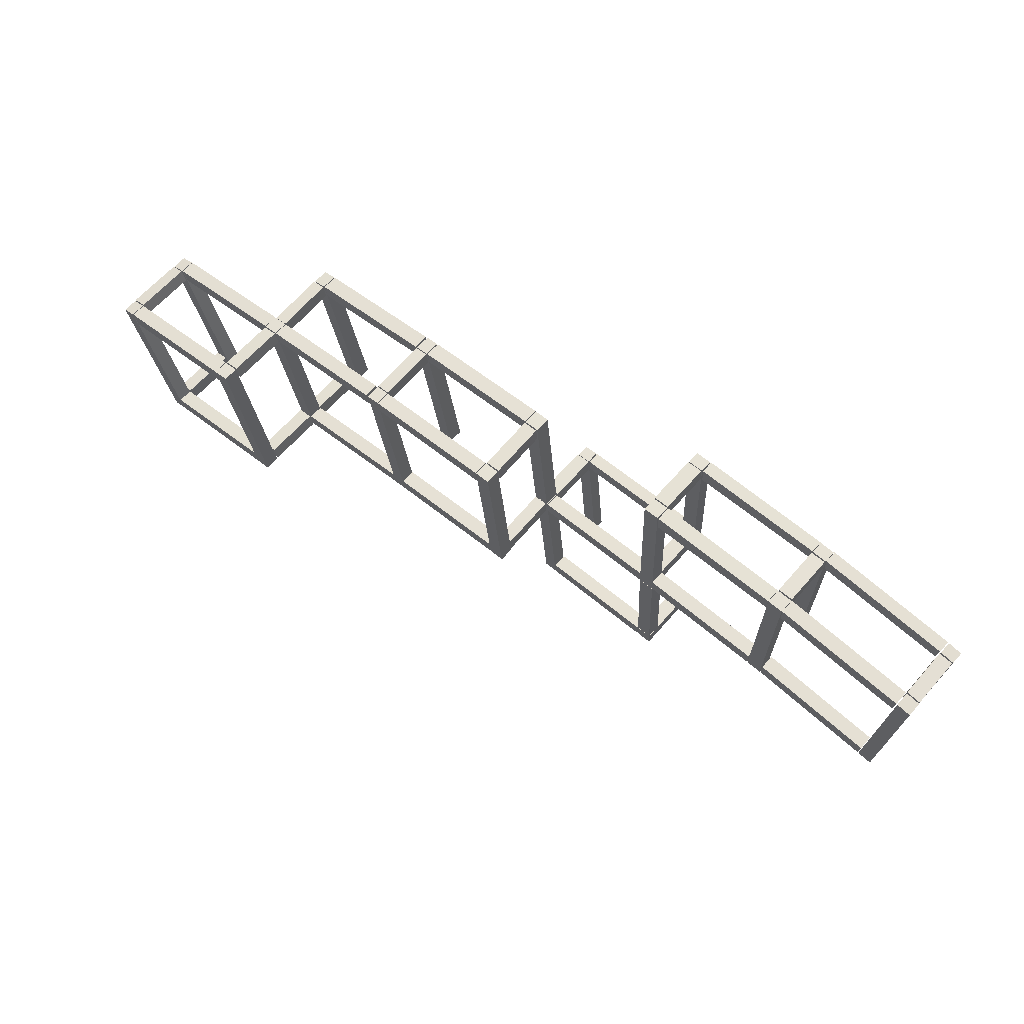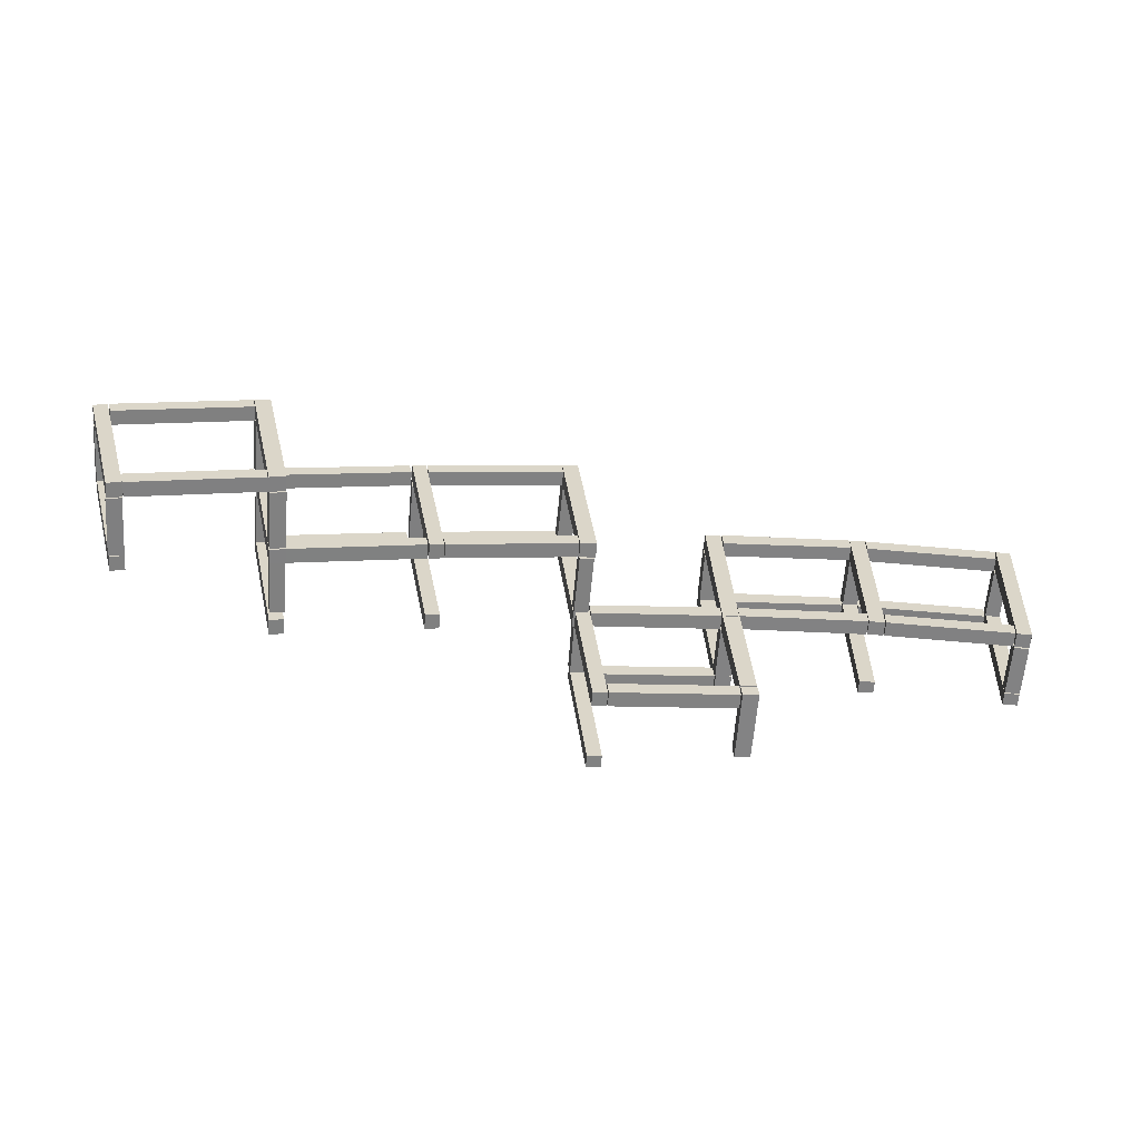
<metadata>
{"format":"obj","ext":"obj","renderer":"f3d","projection":"perspective","resolution":1024,"background":"white","views":[{"elev":64.7,"azim":-138.5,"up":"+Z"},{"elev":-60.7,"azim":175.9,"up":"+Z"}]}
</metadata>
<code>
o Cube
v 0.1068 0.8592 1.123
v 0.1088 0.8592 0.9172
v 1.879 0.8592 0.8072
v 1.894 0.8592 1.045
v 0.1068 1.057 1.123
v 0.1088 1.057 0.9172
v 1.879 1.057 0.8072
v 1.894 1.057 1.045
v 0.1213 0.8592 -0.8681
v 0.122 0.8592 -1.071
v 1.801 0.8592 -1.137
v 1.815 0.8592 -0.9344
v 0.1213 1.057 -0.8681
v 0.122 1.057 -1.071
v 1.801 1.057 -1.137
v 1.815 1.057 -0.9344
v 1.808 0.8592 -1.145
v 2.019 0.8592 -1.16
v 2.125 0.8592 1.019
v 1.909 0.8592 1.043
v 1.808 1.057 -1.145
v 2.025 1.057 -1.16
v 2.125 1.057 1.019
v 1.909 1.057 1.043
v -0.09871 0.8592 -1.071
v 0.1125 0.8592 -1.073
v 0.1006 0.8592 1.122
v -0.1106 0.8592 1.124
v -0.09871 1.057 -1.071
v 0.1125 1.057 -1.073
v 0.1006 1.057 1.122
v -0.1106 1.057 1.124
v 1.914 0.1502 1.042
v 2.13 0.1503 1.022
v 2.131 0.8436 1.022
v 1.915 0.8444 1.041
v 1.901 0.15 0.8207
v 2.117 0.1502 0.8012
v 2.118 0.8434 0.8003
v 1.902 0.8443 0.8198
v -0.1005 0.1531 1.117
v 0.1056 0.1515 1.105
v 0.102 0.838 1.11
v -0.1042 0.8396 1.122
v -0.1054 0.1536 0.9225
v 0.09716 0.152 0.9146
v 0.09354 0.8385 0.9188
v -0.1126 0.8401 0.9307
v 1.825 0.1502 -0.9373
v 2.036 0.1503 -0.9471
v 2.037 0.8436 -0.9479
v 1.826 0.8444 -0.9382
v 1.81 0.15 -1.145
v 2.023 0.1502 -1.158
v 2.025 0.8434 -1.156
v 1.81 0.8443 -1.146
v -1.918 0.8614 1.05
v -1.898 0.8614 0.8453
v -0.1281 0.8559 0.9246
v -0.1178 0.8558 1.13
v -1.917 1.059 1.05
v -1.897 1.059 0.8453
v -0.1275 1.054 0.9246
v -0.1171 1.053 1.13
v -1.806 0.8615 -0.9464
v -1.787 0.8615 -1.148
v -0.1114 0.8563 -1.069
v -0.1146 0.8563 -0.8668
v -1.805 1.059 -0.9463
v -1.786 1.059 -1.148
v -0.1108 1.054 -1.069
v -0.1139 1.054 -0.8667
v -1.998 0.8625 -1.168
v -1.803 0.8616 -1.157
v -1.933 0.8614 1.047
v -2.127 0.8623 1.024
v -1.997 1.06 -1.168
v -1.802 1.059 -1.157
v -1.932 1.059 1.047
v -2.126 1.06 1.024
v -2.119 0.1563 1.019
v -1.924 0.1538 1.032
v -1.927 0.8402 1.036
v -2.122 0.8427 1.022
v -2.102 0.1568 0.8279
v -1.907 0.1543 0.8414
v -1.91 0.8408 0.8453
v -2.105 0.8433 0.8319
v -2.011 0.1563 -0.9705
v -1.816 0.1538 -0.957
v -1.819 0.8402 -0.953
v -2.014 0.8427 -0.9665
v -1.998 0.1568 -1.169
v -1.802 0.1543 -1.156
v -1.805 0.8408 -1.152
v -2 0.8433 -1.165
v 0.1042 -0.03223 1.123
v 0.1061 -0.03223 0.9172
v 1.879 -0.03223 0.8072
v 1.894 -0.03223 1.045
v 0.1042 0.1372 1.123
v 0.1061 0.1372 0.9172
v 1.879 0.1372 0.8072
v 1.894 0.1372 1.045
v -1.918 -0.02996 1.05
v -1.898 -0.02995 0.8453
v -0.1254 -0.03549 0.9246
v -0.1153 -0.03555 1.13
v -1.917 0.1395 1.05
v -1.897 0.1395 0.8453
v -0.1212 0.134 0.9206
v -0.1147 0.1339 1.13
v 1.808 -0.02987 -1.145
v 2.015 -0.02987 -1.159
v 2.125 -0.02987 1.019
v 1.909 -0.02987 1.043
v 1.808 0.1396 -1.145
v 2.017 0.1396 -1.159
v 2.125 0.1396 1.019
v 1.909 0.1396 1.043
v -0.09632 -0.02987 -1.071
v 0.11 -0.02987 -1.073
v 0.09811 -0.02987 1.122
v -0.1083 -0.02987 1.124
v -0.09632 0.1396 -1.071
v 0.11 0.1396 -1.073
v 0.09811 0.1396 1.122
v -0.1083 0.1396 1.124
v -1.998 -0.02656 -1.168
v -1.803 -0.02745 -1.157
v -1.933 -0.02758 1.047
v -2.127 -0.02669 1.024
v -1.997 0.1429 -1.168
v -1.802 0.142 -1.157
v -1.932 0.1419 1.047
v -2.126 0.1428 1.024
v 3.748 0.1528 -1.089
v 3.953 0.1512 -1.118
v 3.95 0.8376 -1.113
v 3.745 0.8392 -1.085
v 3.728 0.1533 -1.283
v 3.929 0.1517 -1.307
v 3.926 0.8381 -1.303
v 3.721 0.8397 -1.274
v 7.532 2.839 -1.913
v 7.732 2.838 -1.965
v 7.735 2.076 -1.97
v 7.538 2.077 -1.922
v 7.578 2.839 -1.727
v 7.778 2.837 -1.78
v 7.781 2.075 -1.784
v 7.581 2.077 -1.732
v 8.21 2.859 0.1692
v 8.171 2.859 -0.03288
v 9.926 2.859 -0.4284
v 9.984 2.859 -0.2307
v 8.21 3.056 0.1692
v 8.171 3.056 -0.03288
v 9.926 3.056 -0.4284
v 9.984 3.056 -0.2307
v 7.791 2.859 -1.774
v 7.752 2.859 -1.972
v 9.405 2.859 -2.34
v 9.451 2.859 -2.143
v 7.791 3.056 -1.774
v 7.752 3.056 -1.972
v 9.405 3.056 -2.34
v 9.451 3.056 -2.143
v 9.416 2.859 -2.338
v 9.597 2.859 -2.389
v 10.17 2.859 -0.2958
v 9.996 2.859 -0.2351
v 9.416 3.056 -2.338
v 9.597 3.056 -2.389
v 10.17 3.056 -0.2958
v 9.996 3.056 -0.2351
v 7.535 2.859 -1.929
v 7.742 2.859 -1.973
v 8.203 2.859 0.1692
v 7.997 2.859 0.2129
v 7.535 3.056 -1.929
v 7.742 3.056 -1.973
v 8.203 3.056 0.1692
v 7.997 3.056 0.2129
v 9.999 2.074 -0.2371
v 10.18 2.074 -0.2938
v 10.18 2.843 -0.2947
v 10 2.844 -0.238
v 9.947 2.074 -0.4211
v 10.13 2.074 -0.4777
v 10.13 2.843 -0.4787
v 9.948 2.844 -0.422
v 8.005 2.077 0.2047
v 8.205 2.075 0.1523
v 8.202 2.837 0.1571
v 8.002 2.839 0.2095
v 7.962 2.077 0.01457
v 8.159 2.076 -0.0332
v 8.156 2.838 -0.02837
v 7.956 2.839 0.02406
v 9.461 2.074 -2.147
v 9.65 2.074 -2.195
v 9.651 2.843 -2.196
v 9.462 2.844 -2.148
v 9.418 2.074 -2.338
v 9.607 2.074 -2.386
v 9.608 2.843 -2.387
v 9.419 2.844 -2.339
v 8.207 1.867 0.1697
v 8.168 1.867 -0.03236
v 9.926 1.867 -0.4284
v 9.984 1.867 -0.2307
v 8.207 2.061 0.1697
v 8.168 2.061 -0.03236
v 9.926 2.061 -0.4284
v 9.984 2.061 -0.2307
v 9.416 1.869 -2.338
v 9.597 1.869 -2.389
v 10.17 1.869 -0.2958
v 9.996 1.869 -0.2351
v 9.416 2.063 -2.338
v 9.597 2.063 -2.389
v 10.17 2.063 -0.2958
v 9.996 2.063 -0.2351
v 7.538 1.869 -1.929
v 7.74 1.869 -1.972
v 8.201 1.869 0.1696
v 7.999 1.869 0.2124
v 7.538 2.063 -1.929
v 7.74 2.063 -1.972
v 8.201 2.063 0.1696
v 7.999 2.063 0.2124
v 3.98 1.054 0.8843
v 4.185 1.054 0.8611
v 3.952 1.054 -1.304
v 3.746 1.054 -1.285
v 3.98 0.8445 0.8843
v 4.185 0.8445 0.8611
v 3.952 0.8445 -1.304
v 3.746 0.8445 -1.285
v 6.001 1.054 0.602
v 6.185 1.054 0.5657
v 5.825 1.054 -1.592
v 5.642 1.054 -1.55
v 6.001 0.8445 0.602
v 6.185 0.8445 0.5657
v 5.825 0.8445 -1.592
v 5.642 0.8445 -1.55
v 5.989 1.052 0.6048
v 5.961 1.052 0.411
v 4.172 1.052 0.6569
v 4.191 1.052 0.8617
v 5.989 0.8421 0.6048
v 5.961 0.8421 0.411
v 4.172 0.8421 0.6569
v 4.191 0.8421 0.8617
v 3.938 1.849 0.6874
v 4.142 1.847 0.6544
v 4.163 1.067 0.6551
v 3.962 1.068 0.6838
v 3.966 1.848 0.8765
v 4.17 1.847 0.8434
v 4.191 1.066 0.8442
v 3.987 1.068 0.8772
v 5.961 1.853 0.405
v 6.146 1.852 0.3728
v 6.163 1.065 0.379
v 5.978 1.065 0.4112
v 5.989 1.853 0.5944
v 6.173 1.852 0.5622
v 6.19 1.065 0.5684
v 6.005 1.065 0.6006
v 3.96 2.065 0.8792
v 4.17 2.065 0.8555
v 3.937 2.065 -1.309
v 3.726 2.065 -1.29
v 3.96 1.868 0.8792
v 4.17 1.868 0.8555
v 3.937 1.868 -1.309
v 3.726 1.868 -1.29
v 5.984 2.065 0.5967
v 6.168 2.065 0.5604
v 5.808 2.065 -1.597
v 5.625 2.065 -1.555
v 5.984 1.868 0.5967
v 6.168 1.868 0.5604
v 5.808 1.868 -1.597
v 5.625 1.868 -1.555
v 5.652 2.065 -1.365
v 5.614 2.065 -1.558
v 3.946 2.065 -1.308
v 3.964 2.065 -1.112
v 5.652 1.868 -1.365
v 5.614 1.868 -1.558
v 3.946 1.868 -1.308
v 3.964 1.868 -1.112
v 5.971 2.065 0.5995
v 5.943 2.065 0.4057
v 4.157 2.065 0.6513
v 4.176 2.065 0.8562
v 5.971 1.868 0.5995
v 5.943 1.868 0.4057
v 4.157 1.868 0.6513
v 4.176 1.868 0.8562
v 6.2 1.867 0.5541
v 6.163 1.867 0.3652
v 7.946 1.867 0.02103
v 7.989 1.867 0.213
v 6.2 2.065 0.5541
v 6.163 2.065 0.3652
v 7.946 2.065 0.02103
v 7.989 2.065 0.213
v 5.859 1.867 -1.406
v 5.826 1.867 -1.589
v 7.533 1.867 -1.924
v 7.568 1.867 -1.741
v 5.859 2.065 -1.406
v 5.826 2.065 -1.589
v 7.533 2.065 -1.924
v 7.568 2.065 -1.741
v 8.023 1.073 0.2132
v 8.206 1.073 0.1715
v 8.189 1.863 0.1652
v 8.006 1.864 0.207
v 7.986 1.073 0.02555
v 8.169 1.073 -0.01621
v 8.152 1.863 -0.02243
v 7.969 1.863 0.01932
v 7.582 1.167 -1.729
v 7.773 1.167 -1.771
v 7.774 1.863 -1.772
v 7.583 1.864 -1.73
v 7.546 1.167 -1.922
v 7.736 1.167 -1.963
v 7.737 1.863 -1.964
v 7.546 1.863 -1.923
v 6.215 0.8461 0.5598
v 6.178 0.8461 0.3709
v 7.966 0.8461 0.01649
v 8.007 0.8461 0.2183
v 6.215 1.056 0.5598
v 6.178 1.056 0.3709
v 7.966 1.056 0.01649
v 8.007 1.056 0.2183
v 7.561 0.8484 -1.916
v 7.743 0.8484 -1.961
v 8.201 0.8484 0.169
v 8.019 0.8484 0.2149
v 7.561 1.058 -1.916
v 7.743 1.058 -1.961
v 8.201 1.058 0.169
v 8.019 1.058 0.2149
v 1.714 0.1528 -2.814
v 1.92 0.1512 -2.83
v 1.916 1.053 -2.826
v 1.71 1.055 -2.809
v 1.705 0.1533 -3.009
v 1.907 0.1517 -3.021
v 1.904 1.054 -3.017
v 1.698 1.055 -3
v 3.757 0.1392 -1.1
v 3.942 0.1392 -1.128
v 3.723 0.1392 -3.165
v 3.536 0.1392 -3.142
v 3.757 -0.0302 -1.1
v 3.942 -0.0302 -1.128
v 3.723 -0.0302 -3.165
v 3.536 -0.0302 -3.142
v 3.744 0.1369 -1.097
v 3.724 0.1369 -1.292
v 2.031 0.1369 -1.162
v 2.044 0.1369 -0.95
v 3.744 -0.03256 -1.097
v 3.724 -0.03256 -1.292
v 2.031 -0.03256 -1.162
v 2.044 -0.03256 -0.95
v 3.742 1.853 -1.292
v 3.928 1.852 -1.317
v 3.945 1.065 -1.31
v 3.759 1.065 -1.286
v 3.762 1.853 -1.102
v 3.947 1.852 -1.126
v 3.964 1.065 -1.12
v 3.778 1.065 -1.096
v 1.804 1.056 -1.153
v 2.024 1.056 -1.168
v 1.923 1.056 -2.806
v 1.712 1.056 -2.799
v 1.804 0.8588 -1.153
v 2.024 0.8588 -1.168
v 1.923 0.8588 -2.806
v 1.712 0.8588 -2.799
v 3.757 1.056 -1.1
v 3.942 1.056 -1.128
v 3.723 1.056 -3.165
v 3.536 1.056 -3.142
v 3.757 0.8588 -1.1
v 3.942 0.8588 -1.128
v 3.723 0.8588 -3.165
v 3.536 0.8588 -3.142
v 3.545 1.056 -2.949
v 3.526 1.056 -3.146
v 1.924 1.056 -3.02
v 1.93 1.056 -2.824
v 3.545 0.8588 -2.949
v 3.526 0.8588 -3.146
v 1.924 0.8588 -3.02
v 1.93 0.8588 -2.824
v 3.744 1.056 -1.097
v 3.724 1.056 -1.292
v 2.033 1.056 -1.162
v 2.047 1.056 -0.9501
v 3.744 0.8588 -1.097
v 3.724 0.8588 -1.292
v 2.033 0.8588 -1.162
v 2.047 0.8588 -0.9501
f 2 1 5
f 2 5 6
f 6 7 3
f 6 3 2
f 7 8 4
f 7 4 3
f 1 4 8
f 1 8 5
f 1 2 3
f 1 3 4
f 8 7 6
f 8 6 5
f 13 14 10
f 13 10 9
f 14 15 11
f 14 11 10
f 15 16 12
f 15 12 11
f 16 13 9
f 16 9 12
f 9 10 11
f 9 11 12
f 16 15 14
f 16 14 13
f 21 22 18
f 21 18 17
f 22 23 19
f 22 19 18
f 23 24 20
f 23 20 19
f 24 21 17
f 24 17 20
f 17 18 19
f 17 19 20
f 24 23 22
f 24 22 21
f 29 30 26
f 29 26 25
f 30 31 27
f 30 27 26
f 31 32 28
f 31 28 27
f 32 29 25
f 32 25 28
f 25 26 27
f 25 27 28
f 32 31 30
f 32 30 29
f 37 38 34
f 37 34 33
f 38 39 35
f 38 35 34
f 39 40 36
f 39 36 35
f 40 37 33
f 40 33 36
f 33 34 35
f 33 35 36
f 40 39 38
f 40 38 37
f 45 46 42
f 45 42 41
f 46 47 43
f 46 43 42
f 47 48 44
f 47 44 43
f 48 45 41
f 48 41 44
f 41 42 43
f 41 43 44
f 48 47 46
f 48 46 45
f 53 54 50
f 53 50 49
f 54 55 51
f 54 51 50
f 55 56 52
f 55 52 51
f 56 53 49
f 56 49 52
f 49 50 51
f 49 51 52
f 56 55 54
f 56 54 53
f 61 62 58
f 61 58 57
f 62 63 59
f 62 59 58
f 63 64 60
f 63 60 59
f 64 61 57
f 64 57 60
f 57 58 59
f 57 59 60
f 64 63 62
f 64 62 61
f 69 70 66
f 69 66 65
f 70 71 67
f 70 67 66
f 71 72 68
f 71 68 67
f 72 69 65
f 72 65 68
f 65 66 67
f 65 67 68
f 72 71 70
f 72 70 69
f 77 78 74
f 77 74 73
f 78 79 75
f 78 75 74
f 79 80 76
f 79 76 75
f 80 77 73
f 80 73 76
f 73 74 75
f 73 75 76
f 80 79 78
f 80 78 77
f 85 86 82
f 85 82 81
f 86 87 83
f 86 83 82
f 87 88 84
f 87 84 83
f 88 85 81
f 88 81 84
f 81 82 83
f 81 83 84
f 88 87 86
f 88 86 85
f 93 94 90
f 93 90 89
f 94 95 91
f 94 91 90
f 95 96 92
f 95 92 91
f 96 93 89
f 96 89 92
f 89 90 91
f 89 91 92
f 96 95 94
f 96 94 93
f 101 102 98
f 101 98 97
f 102 103 99
f 102 99 98
f 103 104 100
f 103 100 99
f 104 101 97
f 104 97 100
f 97 98 99
f 97 99 100
f 104 103 102
f 104 102 101
f 109 110 106
f 109 106 105
f 110 111 107
f 110 107 106
f 111 112 108
f 111 108 107
f 112 109 105
f 112 105 108
f 105 106 107
f 105 107 108
f 112 111 110
f 112 110 109
f 117 118 114
f 117 114 113
f 118 119 115
f 118 115 114
f 119 120 116
f 119 116 115
f 120 117 113
f 120 113 116
f 113 114 115
f 113 115 116
f 120 119 118
f 120 118 117
f 125 126 122
f 125 122 121
f 126 127 123
f 126 123 122
f 127 128 124
f 127 124 123
f 128 125 121
f 128 121 124
f 121 122 123
f 121 123 124
f 128 127 126
f 128 126 125
f 133 134 130
f 133 130 129
f 134 135 131
f 134 131 130
f 135 136 132
f 135 132 131
f 136 133 129
f 136 129 132
f 129 130 131
f 129 131 132
f 136 135 134
f 136 134 133
f 141 142 138
f 141 138 137
f 142 143 139
f 142 139 138
f 143 144 140
f 143 140 139
f 144 141 137
f 144 137 140
f 137 138 139
f 137 139 140
f 144 143 142
f 144 142 141
f 145 146 147
f 145 147 148
f 152 151 150
f 152 150 149
f 145 148 152
f 145 152 149
f 146 145 149
f 146 149 150
f 147 146 150
f 147 150 151
f 148 147 151
f 148 151 152
f 157 158 154
f 157 154 153
f 158 159 155
f 158 155 154
f 159 160 156
f 159 156 155
f 160 157 153
f 160 153 156
f 153 154 155
f 153 155 156
f 160 159 158
f 160 158 157
f 165 166 162
f 165 162 161
f 166 167 163
f 166 163 162
f 167 168 164
f 167 164 163
f 168 165 161
f 168 161 164
f 161 162 163
f 161 163 164
f 168 167 166
f 168 166 165
f 173 174 170
f 173 170 169
f 174 175 171
f 174 171 170
f 175 176 172
f 175 172 171
f 176 173 169
f 176 169 172
f 169 170 171
f 169 171 172
f 176 175 174
f 176 174 173
f 181 182 178
f 181 178 177
f 182 183 179
f 182 179 178
f 183 184 180
f 183 180 179
f 184 181 177
f 184 177 180
f 177 178 179
f 177 179 180
f 184 183 182
f 184 182 181
f 189 190 186
f 189 186 185
f 190 191 187
f 190 187 186
f 191 192 188
f 191 188 187
f 192 189 185
f 192 185 188
f 185 186 187
f 185 187 188
f 192 191 190
f 192 190 189
f 197 198 194
f 197 194 193
f 198 199 195
f 198 195 194
f 199 200 196
f 199 196 195
f 200 197 193
f 200 193 196
f 193 194 195
f 193 195 196
f 200 199 198
f 200 198 197
f 205 206 202
f 205 202 201
f 206 207 203
f 206 203 202
f 207 208 204
f 207 204 203
f 208 205 201
f 208 201 204
f 201 202 203
f 201 203 204
f 208 207 206
f 208 206 205
f 213 214 210
f 213 210 209
f 214 215 211
f 214 211 210
f 215 216 212
f 215 212 211
f 216 213 209
f 216 209 212
f 209 210 211
f 209 211 212
f 216 215 214
f 216 214 213
f 221 222 218
f 221 218 217
f 222 223 219
f 222 219 218
f 223 224 220
f 223 220 219
f 224 221 217
f 224 217 220
f 217 218 219
f 217 219 220
f 224 223 222
f 224 222 221
f 229 230 226
f 229 226 225
f 230 231 227
f 230 227 226
f 231 232 228
f 231 228 227
f 232 229 225
f 232 225 228
f 225 226 227
f 225 227 228
f 232 231 230
f 232 230 229
f 233 234 235
f 233 235 236
f 240 239 238
f 240 238 237
f 233 236 240
f 233 240 237
f 234 233 237
f 234 237 238
f 235 234 238
f 235 238 239
f 236 235 239
f 236 239 240
f 241 242 243
f 241 243 244
f 248 247 246
f 248 246 245
f 241 244 248
f 241 248 245
f 242 241 245
f 242 245 246
f 243 242 246
f 243 246 247
f 244 243 247
f 244 247 248
f 249 250 251
f 249 251 252
f 256 255 254
f 256 254 253
f 249 252 256
f 249 256 253
f 250 249 253
f 250 253 254
f 251 250 254
f 251 254 255
f 252 251 255
f 252 255 256
f 257 258 259
f 257 259 260
f 264 263 262
f 264 262 261
f 257 260 264
f 257 264 261
f 258 257 261
f 258 261 262
f 259 258 262
f 259 262 263
f 260 259 263
f 260 263 264
f 265 266 267
f 265 267 268
f 272 271 270
f 272 270 269
f 265 268 272
f 265 272 269
f 266 265 269
f 266 269 270
f 267 266 270
f 267 270 271
f 268 267 271
f 268 271 272
f 273 274 275
f 273 275 276
f 280 279 278
f 280 278 277
f 273 276 280
f 273 280 277
f 274 273 277
f 274 277 278
f 275 274 278
f 275 278 279
f 276 275 279
f 276 279 280
f 281 282 283
f 281 283 284
f 288 287 286
f 288 286 285
f 281 284 288
f 281 288 285
f 282 281 285
f 282 285 286
f 283 282 286
f 283 286 287
f 284 283 287
f 284 287 288
f 289 290 291
f 289 291 292
f 296 295 294
f 296 294 293
f 289 292 296
f 289 296 293
f 290 289 293
f 290 293 294
f 291 290 294
f 291 294 295
f 292 291 295
f 292 295 296
f 297 298 299
f 297 299 300
f 304 303 302
f 304 302 301
f 297 300 304
f 297 304 301
f 298 297 301
f 298 301 302
f 299 298 302
f 299 302 303
f 300 299 303
f 300 303 304
f 309 310 306
f 309 306 305
f 310 311 307
f 310 307 306
f 311 312 308
f 311 308 307
f 312 309 305
f 312 305 308
f 305 306 307
f 305 307 308
f 312 311 310
f 312 310 309
f 317 318 314
f 317 314 313
f 318 319 315
f 318 315 314
f 319 320 316
f 319 316 315
f 320 317 313
f 320 313 316
f 313 314 315
f 313 315 316
f 320 319 318
f 320 318 317
f 325 326 322
f 325 322 321
f 326 327 323
f 326 323 322
f 327 328 324
f 327 324 323
f 328 325 321
f 328 321 324
f 321 322 323
f 321 323 324
f 328 327 326
f 328 326 325
f 333 334 330
f 333 330 329
f 334 335 331
f 334 331 330
f 335 336 332
f 335 332 331
f 336 333 329
f 336 329 332
f 329 330 331
f 329 331 332
f 336 335 334
f 336 334 333
f 341 342 338
f 341 338 337
f 342 343 339
f 342 339 338
f 343 344 340
f 343 340 339
f 344 341 337
f 344 337 340
f 337 338 339
f 337 339 340
f 344 343 342
f 344 342 341
f 349 350 346
f 349 346 345
f 350 351 347
f 350 347 346
f 351 352 348
f 351 348 347
f 352 349 345
f 352 345 348
f 345 346 347
f 345 347 348
f 352 351 350
f 352 350 349
f 357 358 354
f 357 354 353
f 358 359 355
f 358 355 354
f 359 360 356
f 359 356 355
f 360 357 353
f 360 353 356
f 353 354 355
f 353 355 356
f 360 359 358
f 360 358 357
f 361 362 363
f 361 363 364
f 368 367 366
f 368 366 365
f 361 364 368
f 361 368 365
f 362 361 365
f 362 365 366
f 363 362 366
f 363 366 367
f 364 363 367
f 364 367 368
f 369 370 371
f 369 371 372
f 376 375 374
f 376 374 373
f 369 372 376
f 369 376 373
f 370 369 373
f 370 373 374
f 371 370 374
f 371 374 375
f 372 371 375
f 372 375 376
f 377 378 379
f 377 379 380
f 384 383 382
f 384 382 381
f 377 380 384
f 377 384 381
f 378 377 381
f 378 381 382
f 379 378 382
f 379 382 383
f 380 379 383
f 380 383 384
f 385 386 387
f 385 387 388
f 392 391 390
f 392 390 389
f 385 388 392
f 385 392 389
f 386 385 389
f 386 389 390
f 387 386 390
f 387 390 391
f 388 387 391
f 388 391 392
f 393 394 395
f 393 395 396
f 400 399 398
f 400 398 397
f 393 396 400
f 393 400 397
f 394 393 397
f 394 397 398
f 395 394 398
f 395 398 399
f 396 395 399
f 396 399 400
f 401 402 403
f 401 403 404
f 408 407 406
f 408 406 405
f 401 404 408
f 401 408 405
f 402 401 405
f 402 405 406
f 403 402 406
f 403 406 407
f 404 403 407
f 404 407 408
f 409 410 411
f 409 411 412
f 416 415 414
f 416 414 413
f 409 412 416
f 409 416 413
f 410 409 413
f 410 413 414
f 411 410 414
f 411 414 415
f 412 411 415
f 412 415 416

</code>
